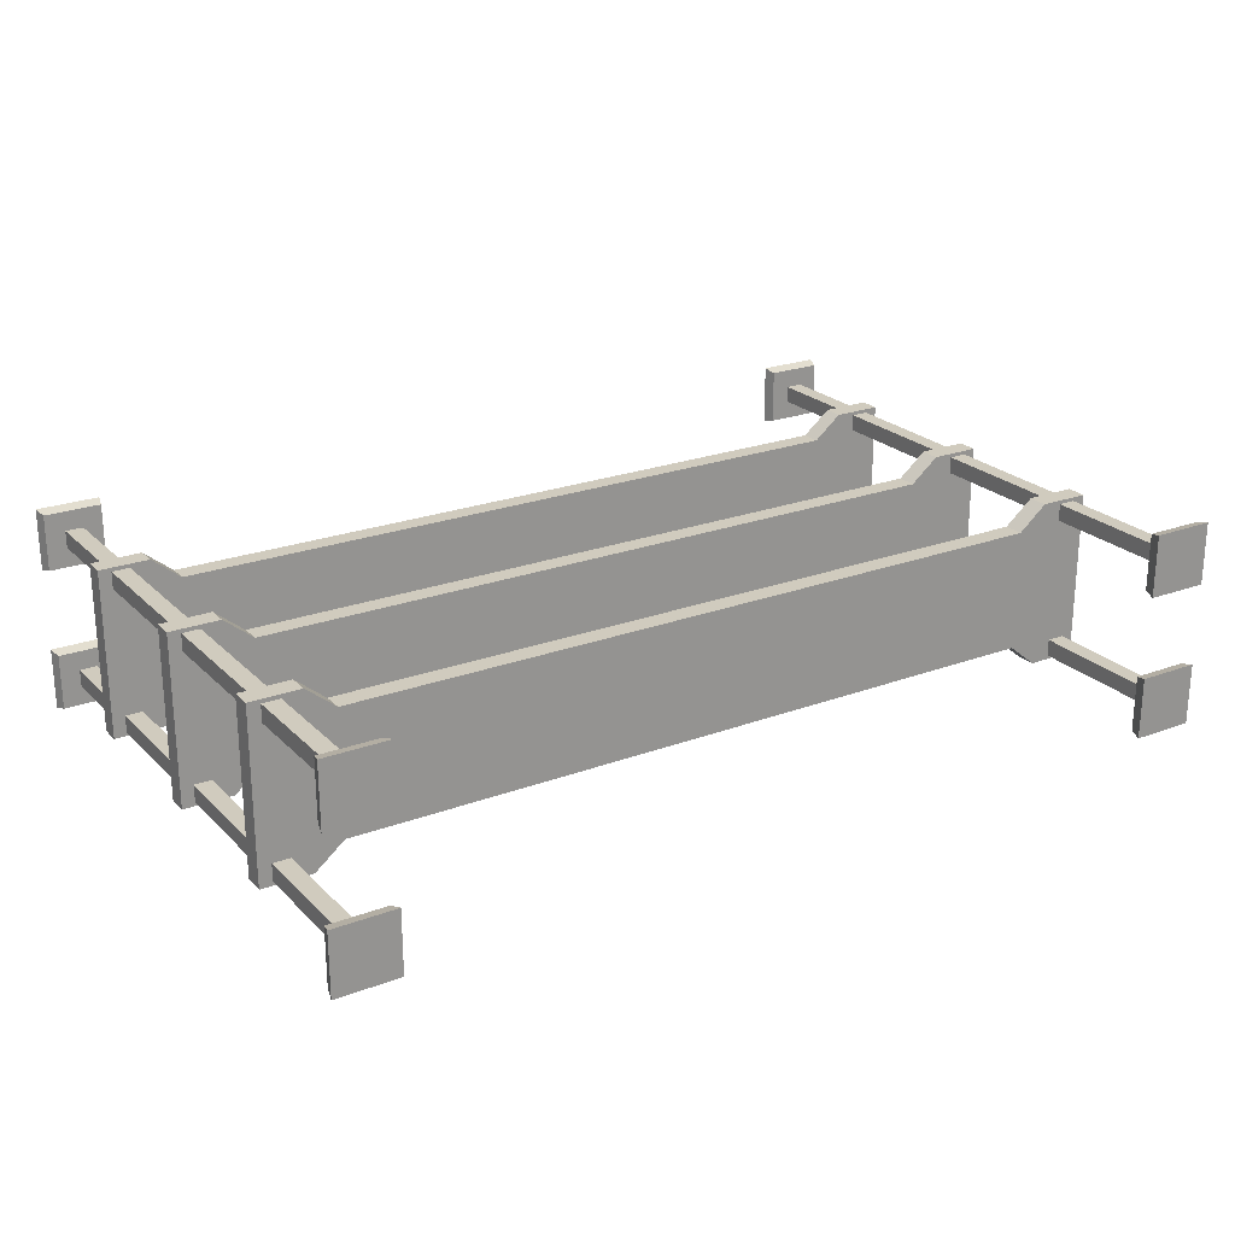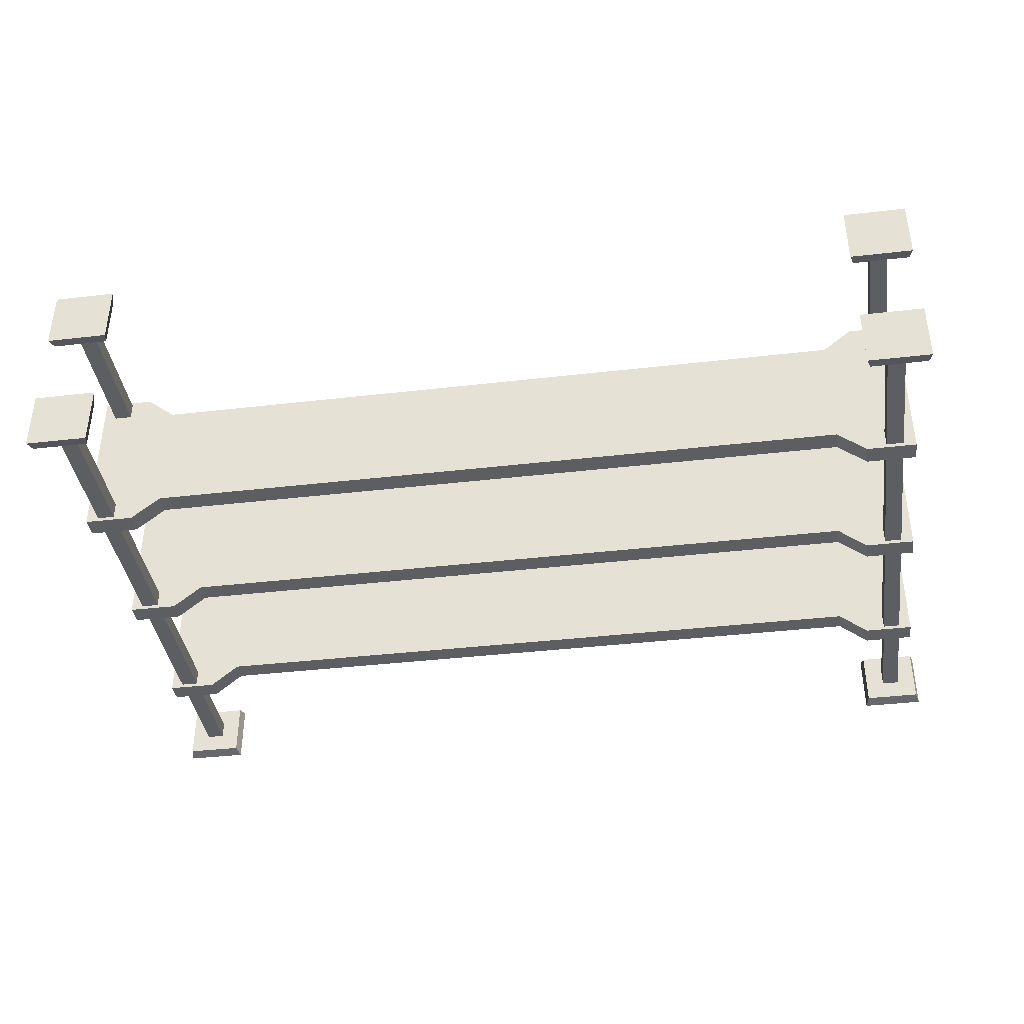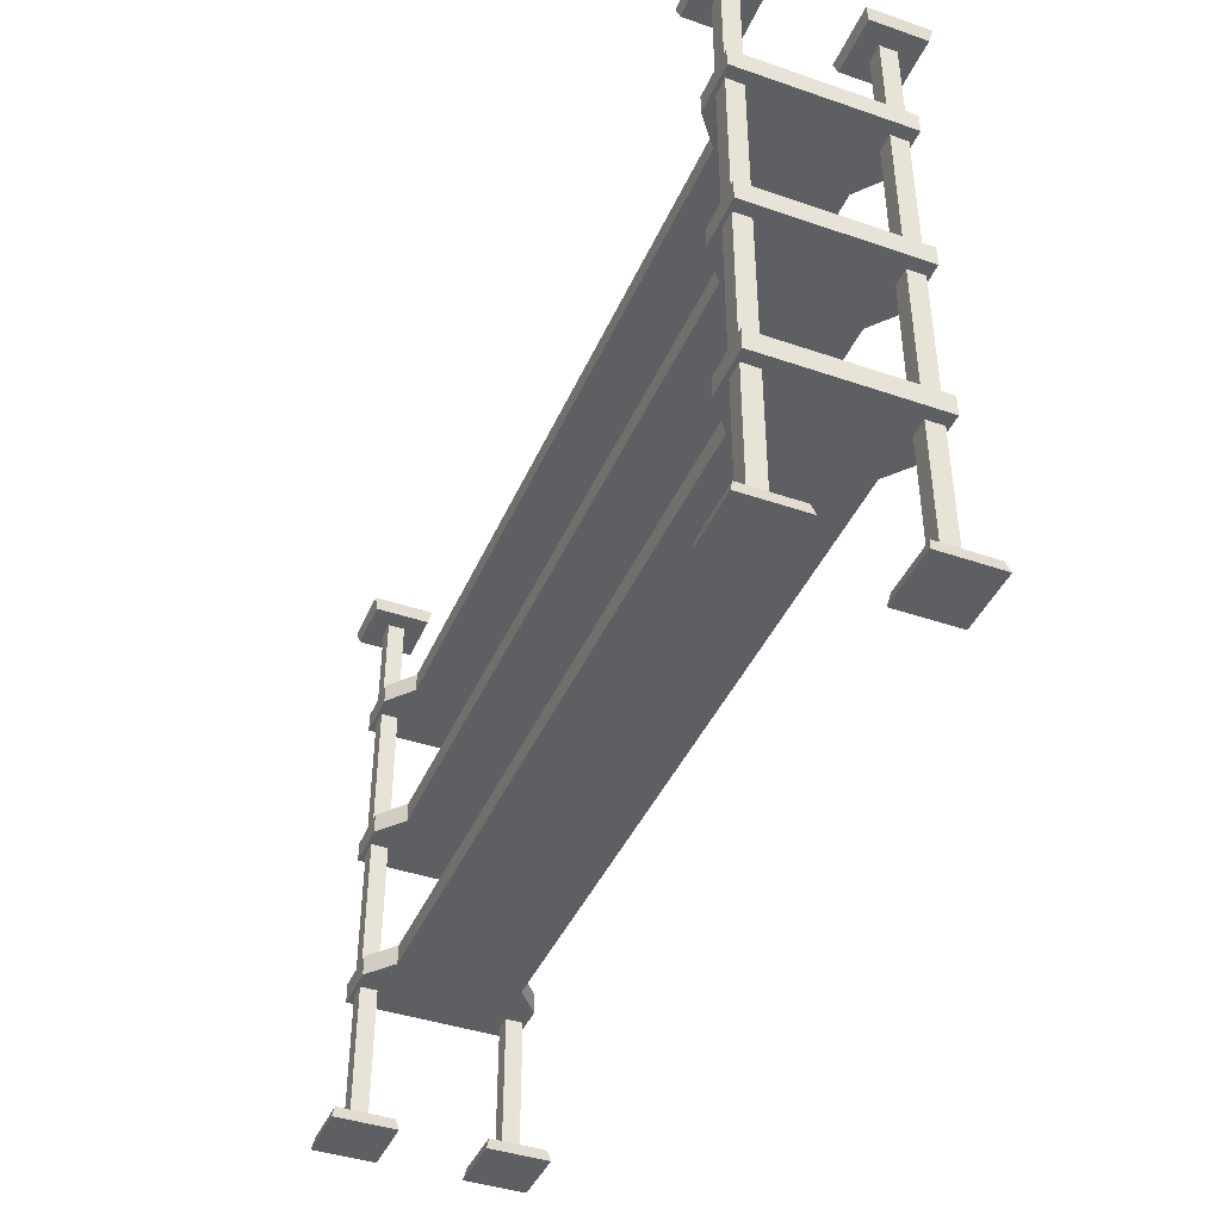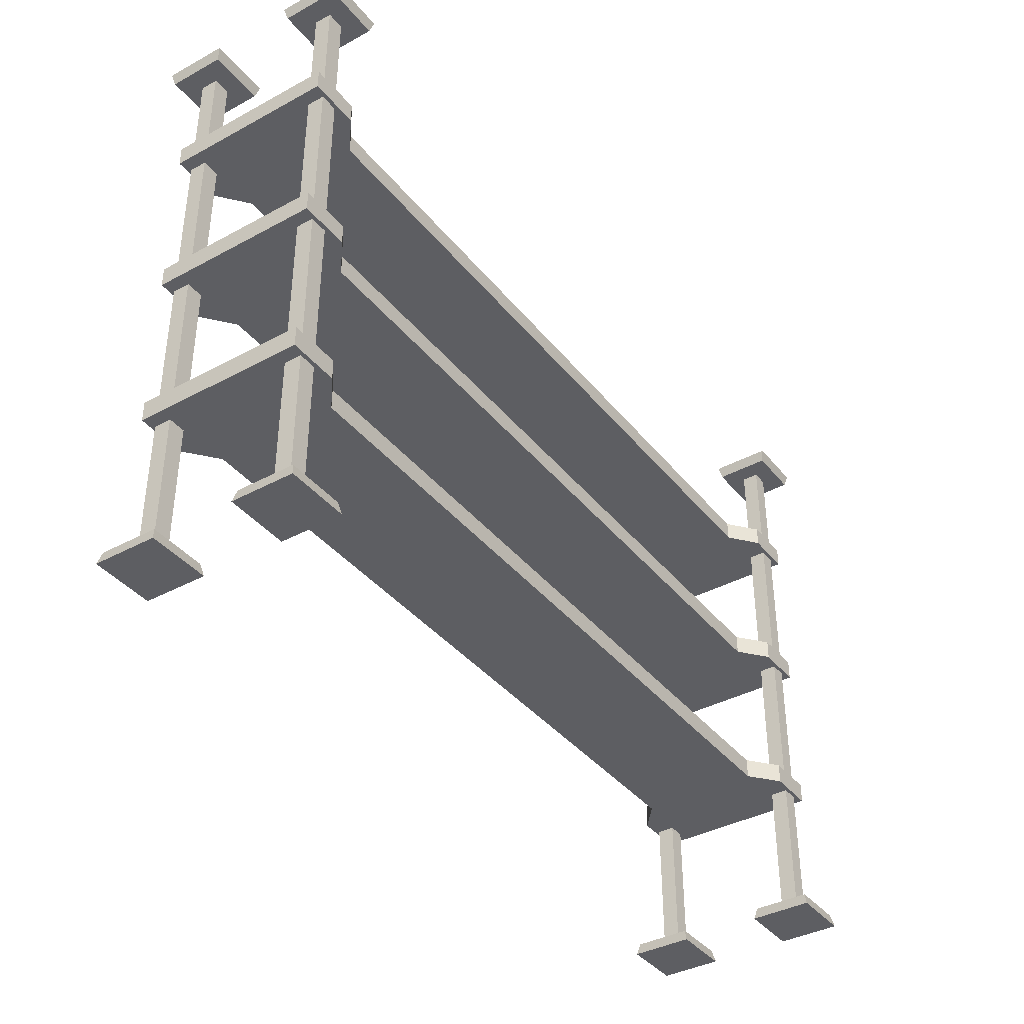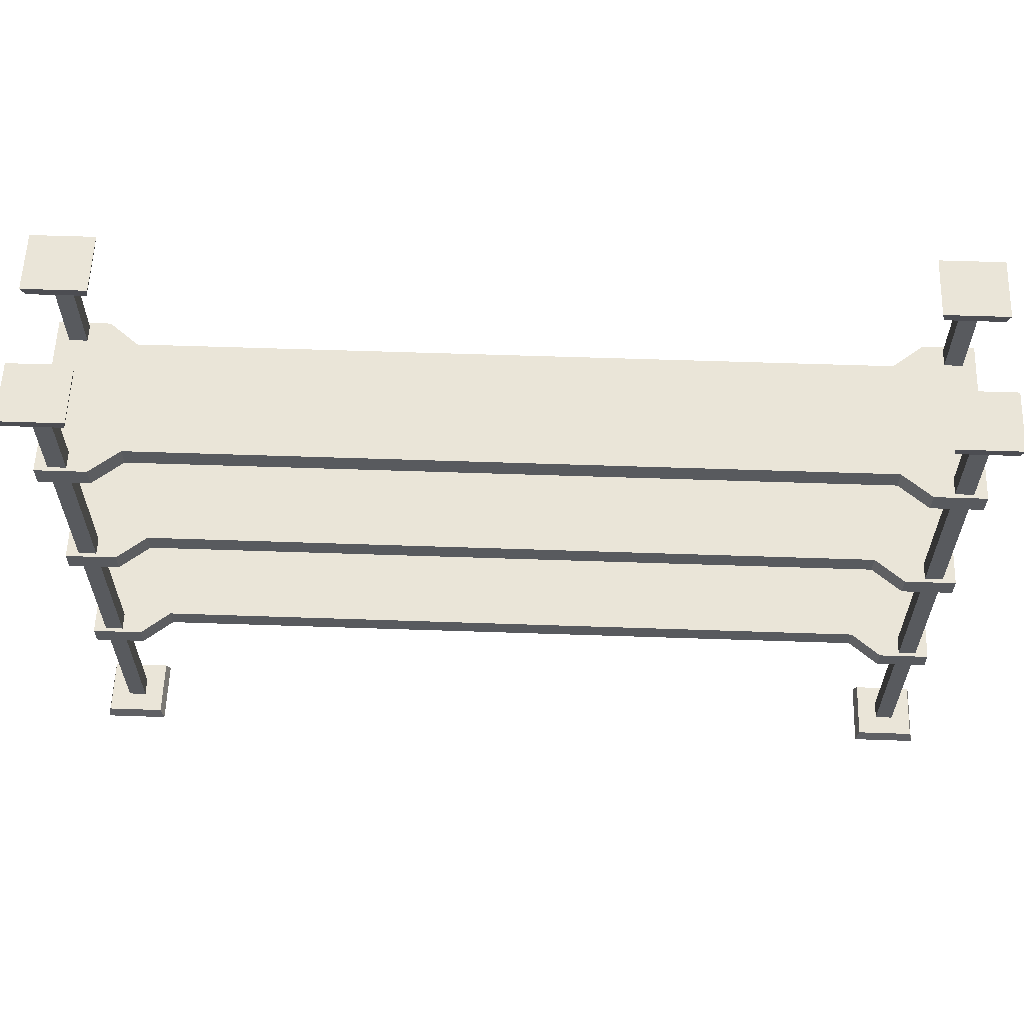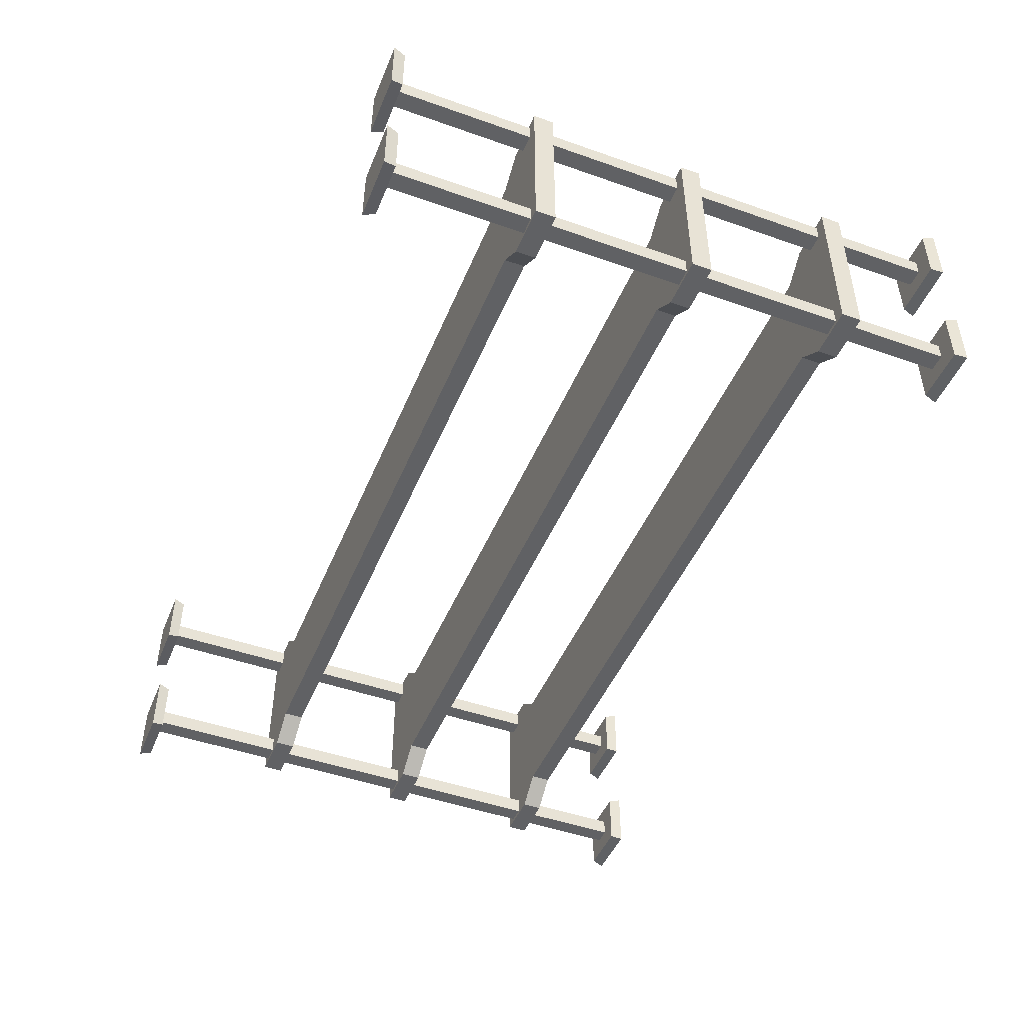
<metadata>
{"format":"obj","ext":"obj","renderer":"f3d","projection":"perspective","resolution":1024,"background":"white","views":[{"elev":23.3,"azim":-32.3,"up":"+Z"},{"elev":-38.9,"azim":8.3,"up":"+Z"},{"elev":-41.9,"azim":67.6,"up":"+Y"},{"elev":-38.6,"azim":-55.7,"up":"+Y"},{"elev":59.6,"azim":-178.0,"up":"+Y"},{"elev":-46.9,"azim":68.2,"up":"+Z"}]}
</metadata>
<code>
v -160.2 114.7 6.736
v -160.2 114.7 67.84
v -160.2 122 6.736
v -160.2 122 67.84
v 160.2 122 6.736
v 160.2 122 67.84
v 160.2 114.7 6.736
v 160.2 114.7 67.84
v -160.2 55.53 6.736
v -160.2 55.53 67.84
v -160.2 62.85 6.736
v -160.2 62.85 67.84
v 160.2 62.85 6.736
v 160.2 62.85 67.84
v 160.2 55.53 6.736
v 160.2 55.53 67.84
v -160.2 173.8 6.736
v -160.2 173.8 67.84
v -160.2 181.2 6.736
v -160.2 181.2 67.84
v 160.2 181.2 6.736
v 160.2 181.2 67.84
v 160.2 173.8 6.736
v 160.2 173.8 67.84
v -142.1 181.2 6.736
v -142.1 181.2 67.84
v -142.1 173.8 67.84
v -142.1 173.8 6.736
v -142.1 122 6.736
v -142.1 122 67.84
v -142.1 114.7 67.84
v -142.1 114.7 6.736
v -142.1 62.85 6.736
v -142.1 62.85 67.84
v -142.1 55.53 67.84
v -142.1 55.53 6.736
v 142.1 173.8 67.84
v 142.1 181.2 67.84
v 142.1 181.2 6.736
v 142.1 173.8 6.736
v 142.1 114.7 67.84
v 142.1 122 67.84
v 142.1 122 6.736
v 142.1 114.7 6.736
v 142.1 55.53 67.84
v 142.1 62.85 67.84
v 142.1 62.85 6.736
v 142.1 55.53 6.736
v 131.6 122 15.31
v 131.6 122 59.27
v 131.6 114.7 59.27
v 131.6 114.7 15.31
v 131.6 181.2 15.31
v 131.6 181.2 59.27
v 131.6 173.8 59.27
v 131.6 173.8 15.31
v 131.6 62.85 15.31
v 131.6 62.85 59.27
v 131.6 55.53 59.27
v 131.6 55.53 15.31
v -131.6 55.53 59.27
v -131.6 62.85 59.27
v -131.6 62.85 15.31
v -131.6 55.53 15.31
v -131.6 114.7 59.27
v -131.6 122 59.27
v -131.6 122 15.31
v -131.6 114.7 15.31
v -131.6 173.8 59.27
v -131.6 181.2 59.27
v -131.6 181.2 15.31
v -131.6 173.8 15.31
v -155.6 4.373 8.121
v -155.6 4.373 14.28
v -149.3 4.373 14.28
v -149.3 4.373 8.121
v -141.2 2e-06 2.4e-05
v -141.2 4.9e-05 22.4
v -163.8 5.1e-05 22.4
v -163.8 0 2.4e-05
v -162.7 4.373 21.32
v -162.7 4.373 1.088
v -142.2 4.373 21.32
v -142.2 4.373 1.088
v -155.6 4.373 60.3
v -155.6 4.373 66.46
v -149.3 4.373 66.46
v -149.3 4.373 60.3
v -141.2 5.7e-05 52.18
v -141.2 5.7e-05 74.58
v -163.8 5.7e-05 74.58
v -163.8 5.7e-05 52.18
v -162.7 4.373 73.49
v -162.7 4.373 53.26
v -142.2 4.373 73.49
v -142.2 4.373 53.26
v 149.3 4.373 8.121
v 149.3 4.373 14.28
v 155.6 4.373 14.28
v 155.6 4.373 8.121
v 163.8 2e-06 0
v 163.8 4.9e-05 22.4
v 141.2 5.1e-05 22.4
v 141.2 0 3.6e-05
v 142.2 4.373 21.32
v 142.2 4.373 1.088
v 162.7 4.373 21.32
v 162.7 4.373 1.088
v 149.3 4.373 60.3
v 149.3 4.373 66.46
v 155.6 4.373 66.46
v 155.6 4.373 60.3
v 163.8 5.7e-05 52.18
v 163.8 5.7e-05 74.58
v 141.2 5.7e-05 74.58
v 141.2 5.7e-05 52.18
v 142.2 4.373 73.49
v 142.2 4.373 53.26
v 162.7 4.373 73.49
v 162.7 4.373 53.26
v -155.6 217.4 8.121
v -155.6 217.4 14.28
v -149.3 217.4 14.28
v -149.3 217.4 8.121
v -141.2 221.7 2.4e-05
v -141.2 221.7 22.4
v -163.8 221.7 22.4
v -163.8 221.7 2.4e-05
v -162.7 217.4 21.32
v -162.7 217.4 1.088
v -142.2 217.4 21.32
v -142.2 217.4 1.088
v -155.6 217.4 60.3
v -155.6 217.4 66.46
v -149.3 217.4 66.46
v -149.3 217.4 60.3
v -141.2 221.7 52.18
v -141.2 221.7 74.58
v -163.8 221.7 74.58
v -163.8 221.7 52.18
v -162.7 217.4 73.49
v -162.7 217.4 53.26
v -142.2 217.4 73.49
v -142.2 217.4 53.26
v 149.3 217.4 8.121
v 149.3 217.4 14.28
v 155.6 217.4 14.28
v 155.6 217.4 8.121
v 163.8 221.7 0
v 163.8 221.7 22.4
v 141.2 221.7 22.4
v 141.2 221.7 3.6e-05
v 142.2 217.4 21.32
v 142.2 217.4 1.088
v 162.7 217.4 21.32
v 162.7 217.4 1.088
v 149.3 217.4 60.3
v 149.3 217.4 66.46
v 155.6 217.4 66.46
v 155.6 217.4 60.3
v 163.8 221.7 52.18
v 163.8 221.7 74.58
v 141.2 221.7 74.58
v 141.2 221.7 52.18
v 142.2 217.4 73.49
v 142.2 217.4 53.26
v 162.7 217.4 73.49
v 162.7 217.4 53.26
f 1 2 4 3
f 49 50 42 43
f 5 6 8 7
f 44 41 51 52
f 50 51 41 42
f 43 44 52 49
f 9 10 12 11
f 57 58 46 47
f 13 14 16 15
f 48 45 59 60
f 58 59 45 46
f 47 48 60 57
f 17 18 20 19
f 53 54 38 39
f 21 22 24 23
f 40 37 55 56
f 54 55 37 38
f 39 40 56 53
f 25 26 70 71
f 26 27 69 70
f 72 69 27 28
f 71 72 28 25
f 29 30 66 67
f 30 31 65 66
f 68 65 31 32
f 67 68 32 29
f 33 34 62 63
f 34 35 61 62
f 64 61 35 36
f 63 64 36 33
f 19 20 26 25
f 18 27 26 20
f 28 27 18 17
f 25 28 17 19
f 3 4 30 29
f 2 31 30 4
f 32 31 2 1
f 29 32 1 3
f 11 12 34 33
f 10 35 34 12
f 36 35 10 9
f 33 36 9 11
f 38 37 24 22
f 39 38 22 21
f 23 40 39 21
f 23 24 37 40
f 42 41 8 6
f 43 42 6 5
f 7 44 43 5
f 7 8 41 44
f 46 45 16 14
f 47 46 14 13
f 15 48 47 13
f 15 16 45 48
f 50 49 67 66
f 65 51 50 66
f 68 52 51 65
f 49 52 68 67
f 54 53 71 70
f 69 55 54 70
f 72 56 55 69
f 53 56 72 71
f 58 57 63 62
f 61 59 58 62
f 64 60 59 61
f 57 60 64 63
f 75 76 124 123
f 77 78 79 80
f 76 73 121 124
f 80 79 81 82
f 79 78 83 81
f 84 83 78 77
f 77 80 82 84
f 74 73 82 81
f 75 74 81 83
f 76 75 83 84
f 73 76 84 82
f 87 88 136 135
f 89 90 91 92
f 88 85 133 136
f 92 91 93 94
f 91 90 95 93
f 96 95 90 89
f 89 92 94 96
f 86 85 94 93
f 87 86 93 95
f 88 87 95 96
f 85 88 96 94
f 99 100 148 147
f 101 102 103 104
f 100 97 145 148
f 104 103 105 106
f 103 102 107 105
f 108 107 102 101
f 101 104 106 108
f 98 97 106 105
f 99 98 105 107
f 100 99 107 108
f 97 100 108 106
f 111 112 160 159
f 113 114 115 116
f 112 109 157 160
f 116 115 117 118
f 115 114 119 117
f 120 119 114 113
f 113 116 118 120
f 110 109 118 117
f 111 110 117 119
f 112 111 119 120
f 109 112 120 118
f 74 122 121 73
f 125 128 127 126
f 75 123 122 74
f 128 130 129 127
f 127 129 131 126
f 132 125 126 131
f 125 132 130 128
f 122 129 130 121
f 123 131 129 122
f 124 132 131 123
f 121 130 132 124
f 86 134 133 85
f 137 140 139 138
f 87 135 134 86
f 140 142 141 139
f 139 141 143 138
f 144 137 138 143
f 137 144 142 140
f 134 141 142 133
f 135 143 141 134
f 136 144 143 135
f 133 142 144 136
f 98 146 145 97
f 149 152 151 150
f 99 147 146 98
f 152 154 153 151
f 151 153 155 150
f 156 149 150 155
f 149 156 154 152
f 146 153 154 145
f 147 155 153 146
f 148 156 155 147
f 145 154 156 148
f 110 158 157 109
f 161 164 163 162
f 111 159 158 110
f 164 166 165 163
f 163 165 167 162
f 168 161 162 167
f 161 168 166 164
f 158 165 166 157
f 159 167 165 158
f 160 168 167 159
f 157 166 168 160

</code>
